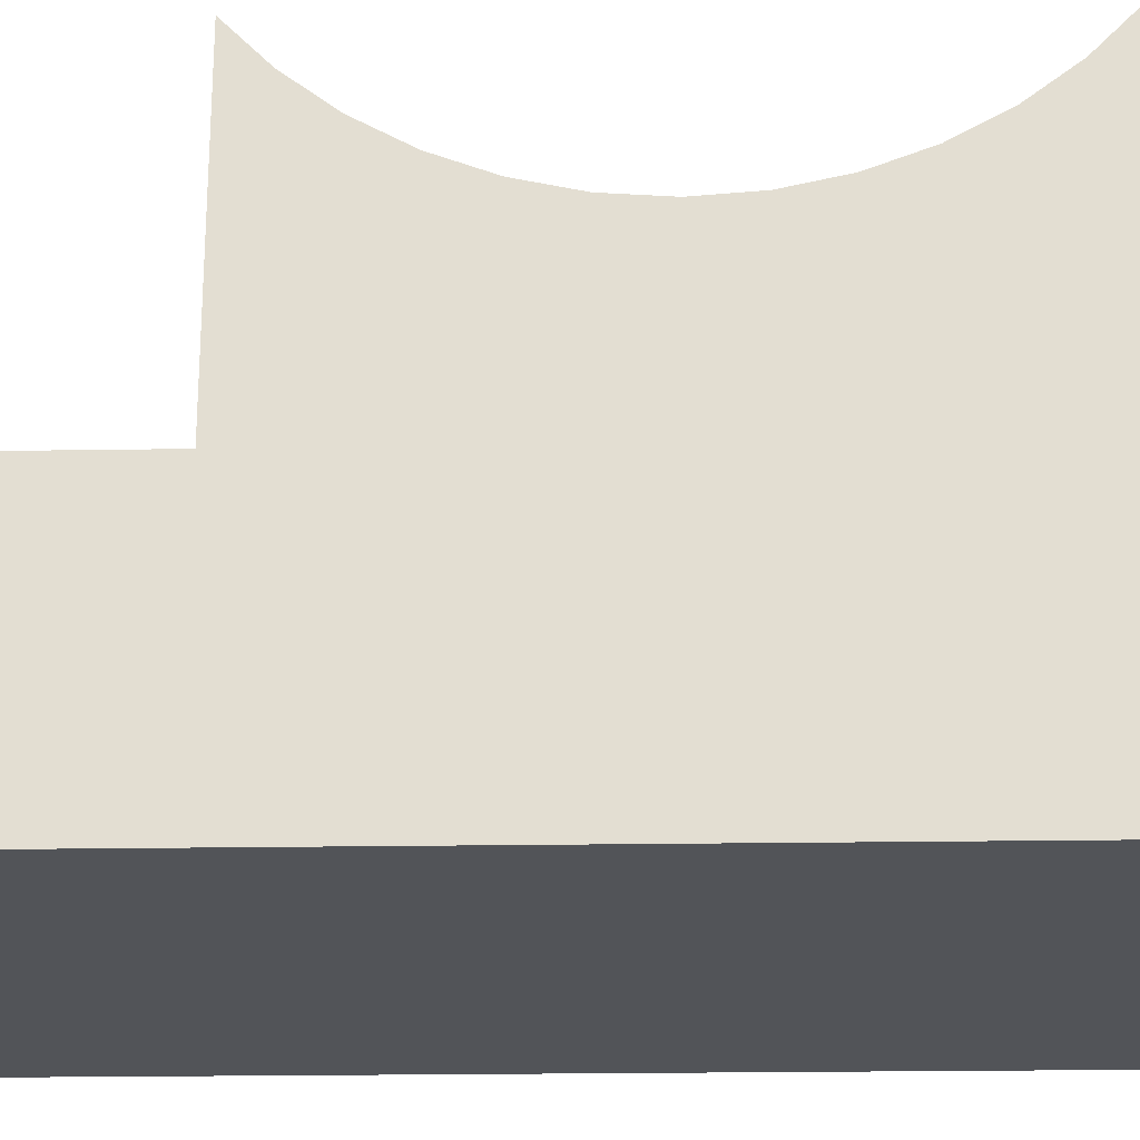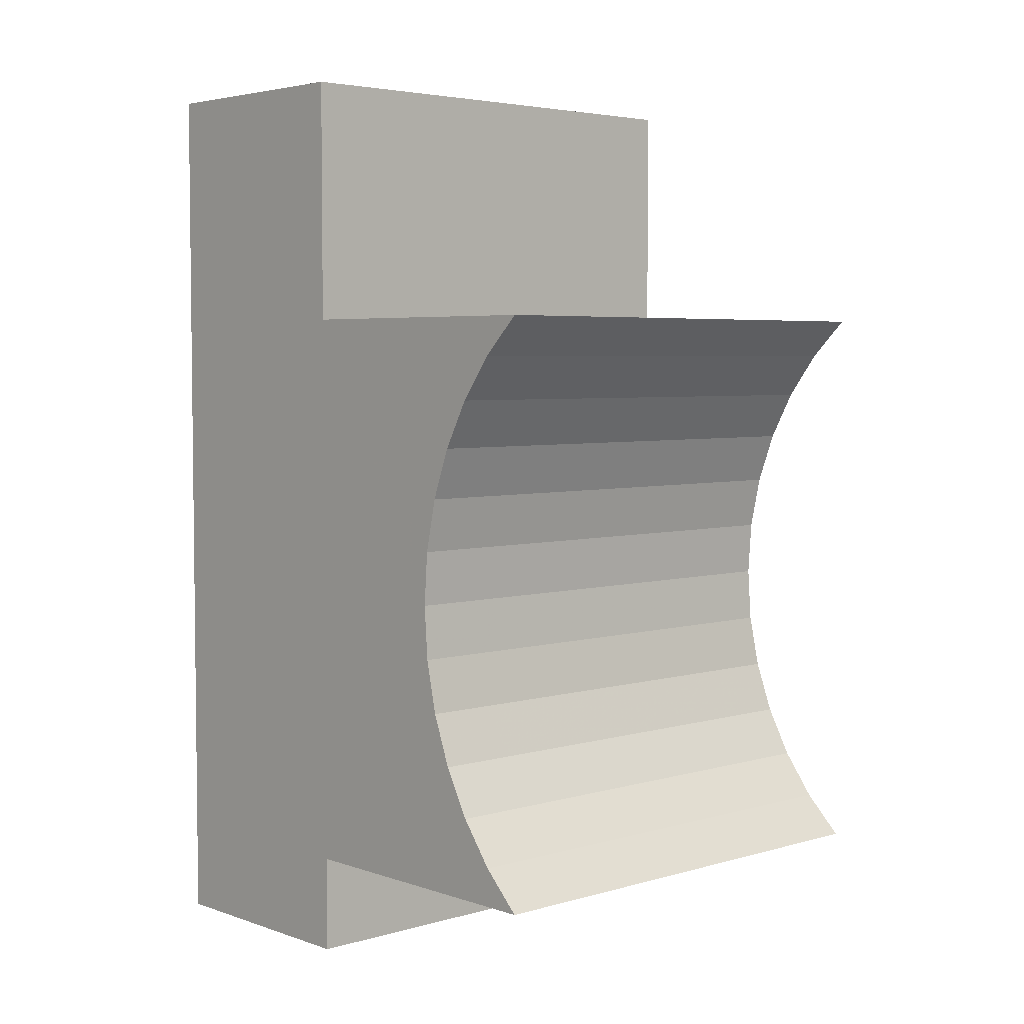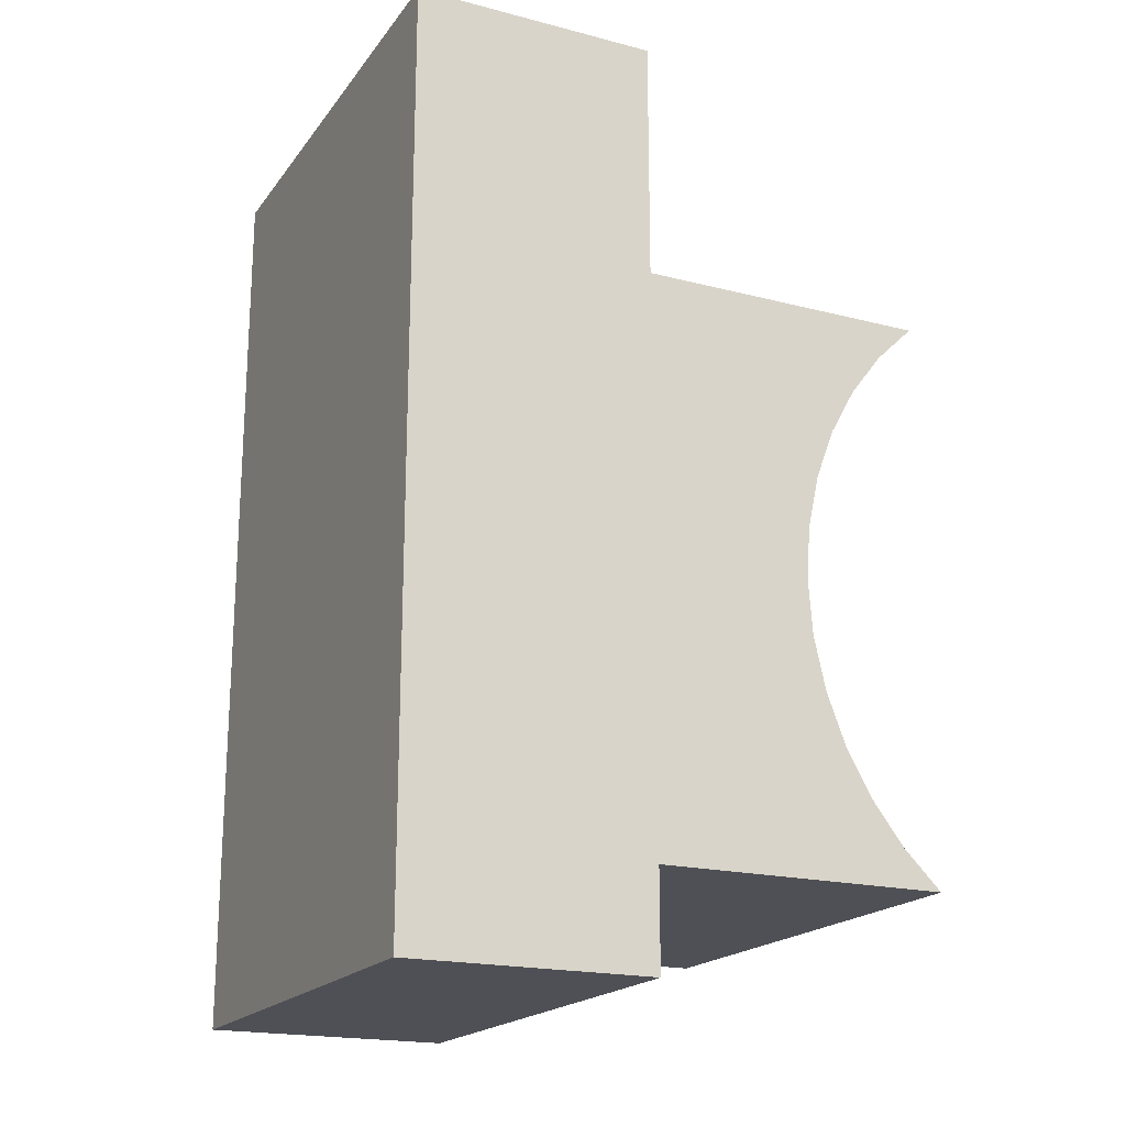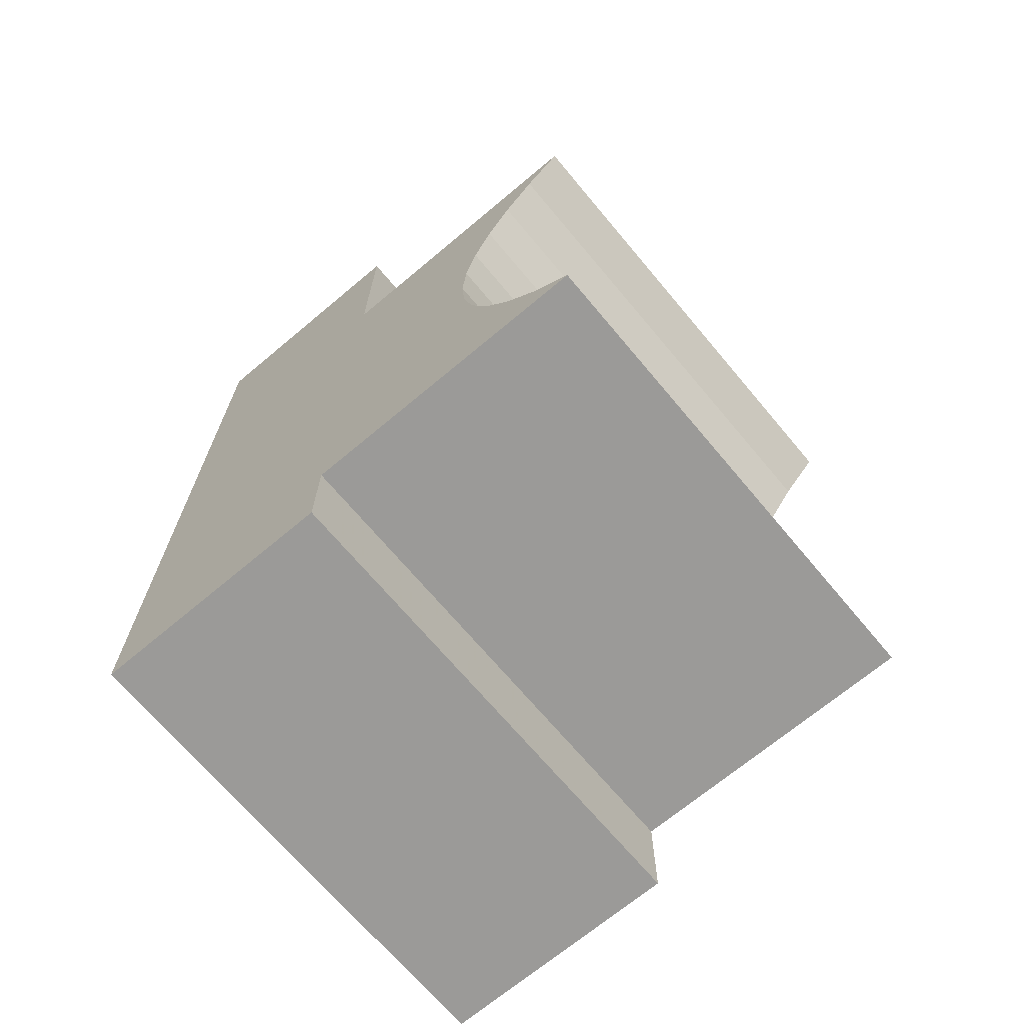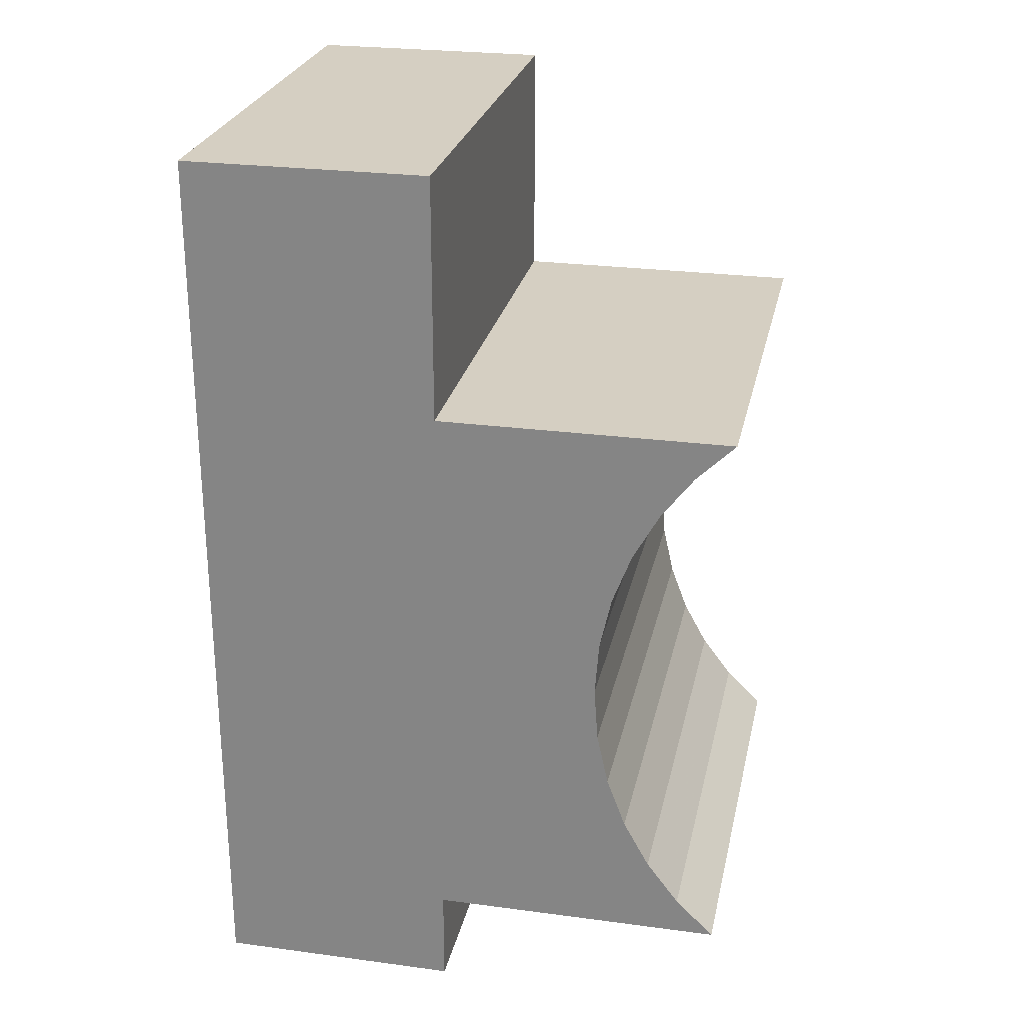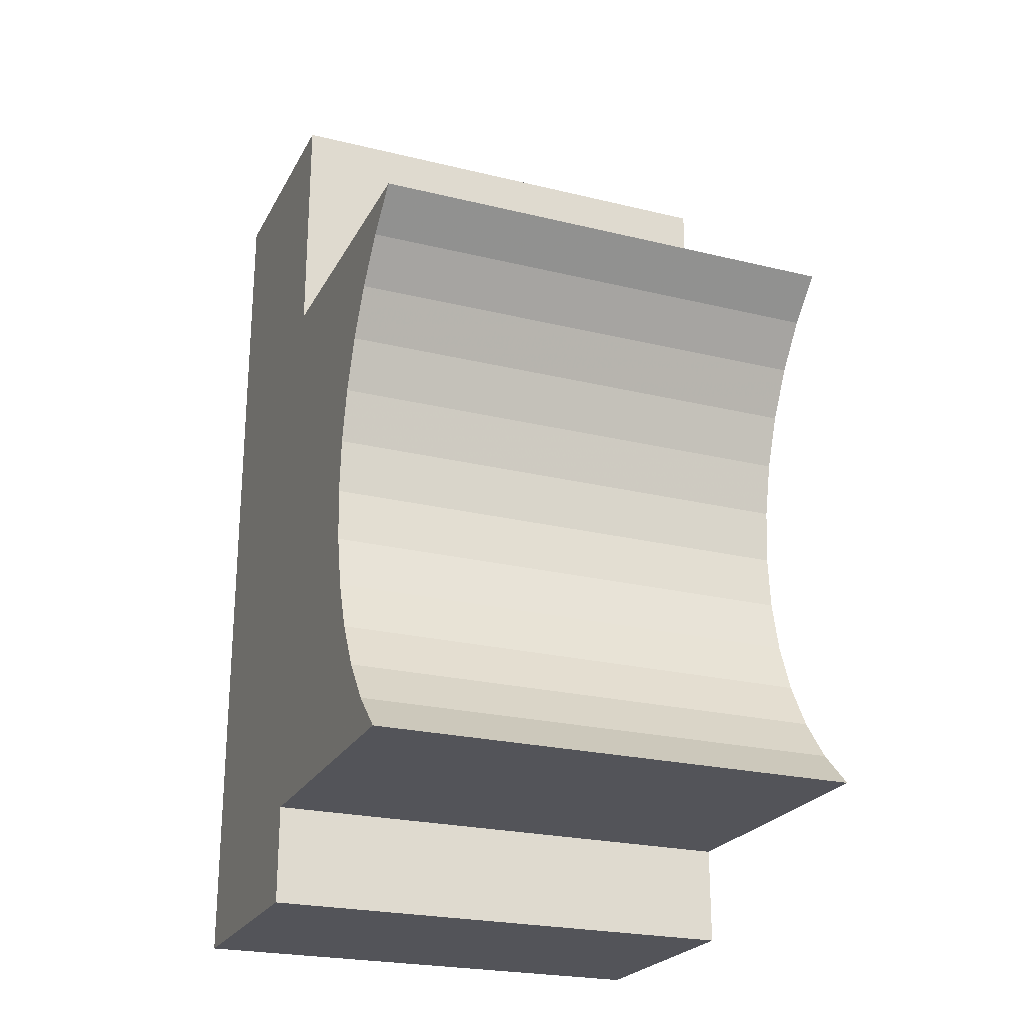
<metadata>
{"format":"obj","ext":"obj","renderer":"f3d","projection":"perspective","resolution":1024,"background":"white","views":[{"elev":-23.1,"azim":-88.5,"up":"+Z"},{"elev":4.3,"azim":-42.6,"up":"+Y"},{"elev":-19.4,"azim":-115.7,"up":"+Y"},{"elev":-69.4,"azim":-50.0,"up":"+Y"},{"elev":25.9,"azim":-78.0,"up":"+Y"},{"elev":-23.7,"azim":-22.2,"up":"+Y"}]}
</metadata>
<code>
v 0.03 0.035 -0.066
v 0.03 0.065 -0.096
v 0.03 0.065 -0.066
v 0.03 0.035 -0.02985
v 0.03 0.03035 -0.03457
v 0.03 0.02507 -0.03857
v 0.03 0.01927 -0.04177
v 0.03 0.01308 -0.0441
v 0.03 0.006606 -0.04552
v 0.03 -0 -0.046
v 0.03 -0.035 -0.066
v 0.03 -0.006606 -0.04552
v 0.03 -0.01308 -0.0441
v 0.03 -0.01927 -0.04177
v 0.03 -0.02507 -0.03857
v 0.03 -0.03035 -0.03457
v 0.03 -0.047 -0.096
v 0.03 -0.047 -0.066
v 0.03 -0.035 -0.02985
v -0.03 0.03035 -0.03457
v -0.03 0.035 -0.02985
v -0.03 0.02507 -0.03857
v -0.03 0.01927 -0.04177
v -0.03 0.01308 -0.0441
v -0.03 0.006606 -0.04552
v -0.03 0 -0.046
v -0.03 -0.006606 -0.04552
v -0.03 -0.01308 -0.0441
v -0.03 -0.01927 -0.04177
v -0.03 -0.02507 -0.03857
v -0.03 -0.03035 -0.03457
v -0.03 -0.035 -0.02985
v -0.03 -0.035 -0.066
v -0.03 -0.047 -0.066
v -0.03 -0.047 -0.096
v -0.03 0.065 -0.096
v -0.03 0.065 -0.066
v -0.03 0.035 -0.066
f 1 2 3
f 1 4 5
f 1 5 6
f 1 6 7
f 8 1 7
f 9 1 8
f 10 1 9
f 11 10 12
f 11 12 13
f 11 13 14
f 11 14 15
f 11 15 16
f 11 1 10
f 17 11 18
f 17 2 1
f 17 1 11
f 11 16 19
f 20 5 4
f 20 4 21
f 22 6 5
f 22 5 20
f 23 7 6
f 23 6 22
f 24 8 7
f 24 7 23
f 25 9 8
f 25 8 24
f 26 10 9
f 26 9 25
f 27 12 10
f 27 10 26
f 28 13 12
f 28 12 27
f 29 14 13
f 29 15 14
f 29 13 28
f 30 15 29
f 31 16 15
f 31 15 30
f 32 19 16
f 32 16 31
f 32 33 11
f 32 11 19
f 33 34 18
f 33 18 11
f 35 17 18
f 34 35 18
f 35 36 2
f 35 2 17
f 37 3 2
f 36 37 2
f 38 1 3
f 37 38 3
f 38 21 4
f 38 4 1
f 38 37 36
f 38 23 22
f 38 22 20
f 38 20 21
f 24 23 38
f 25 24 38
f 26 25 38
f 33 31 30
f 33 30 29
f 33 29 28
f 33 28 27
f 33 27 26
f 33 26 38
f 35 34 33
f 35 38 36
f 35 33 38
f 33 32 31

</code>
